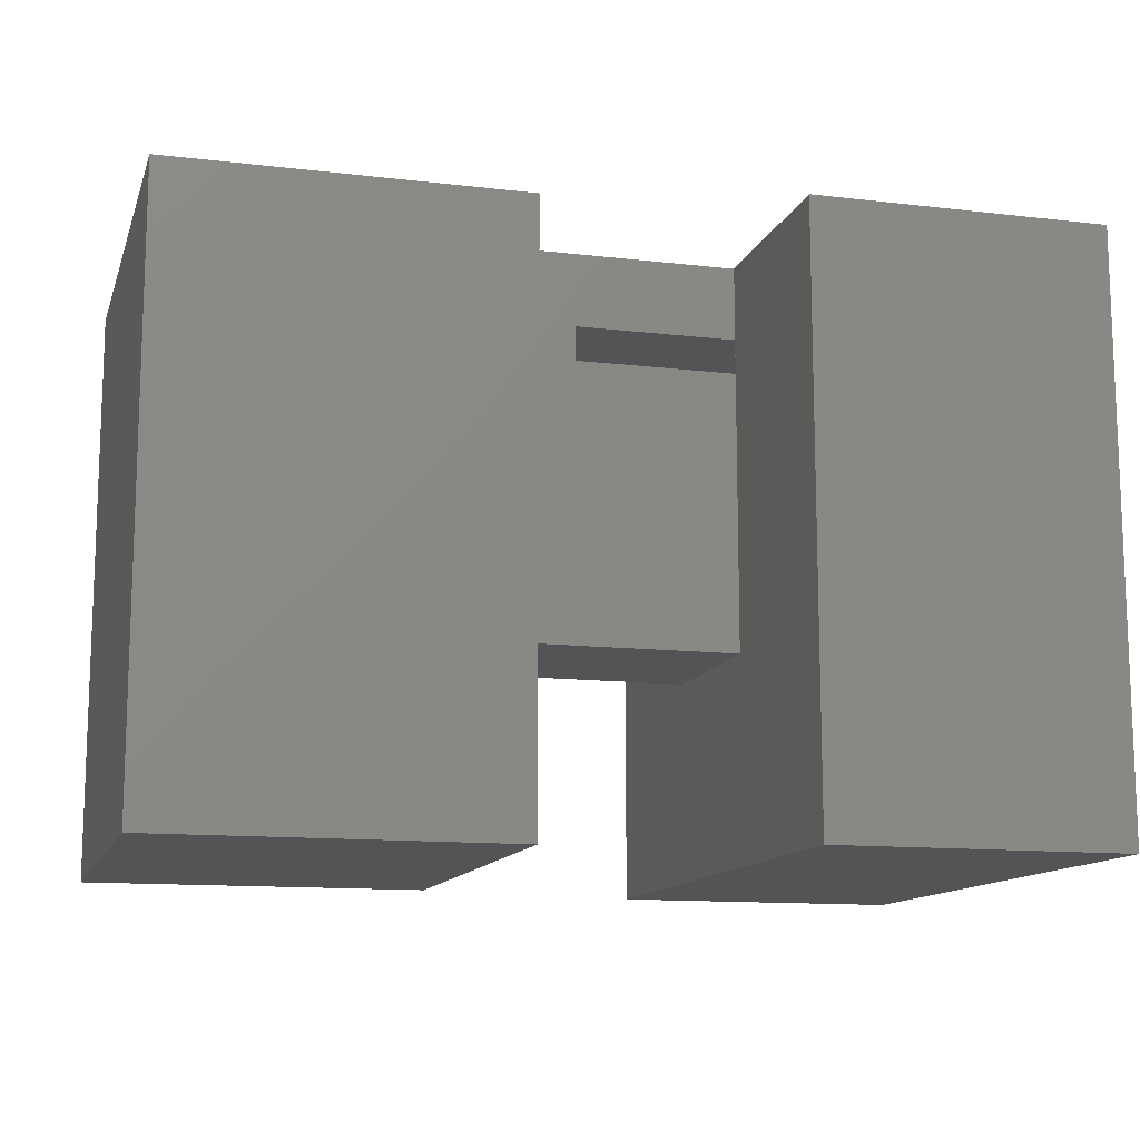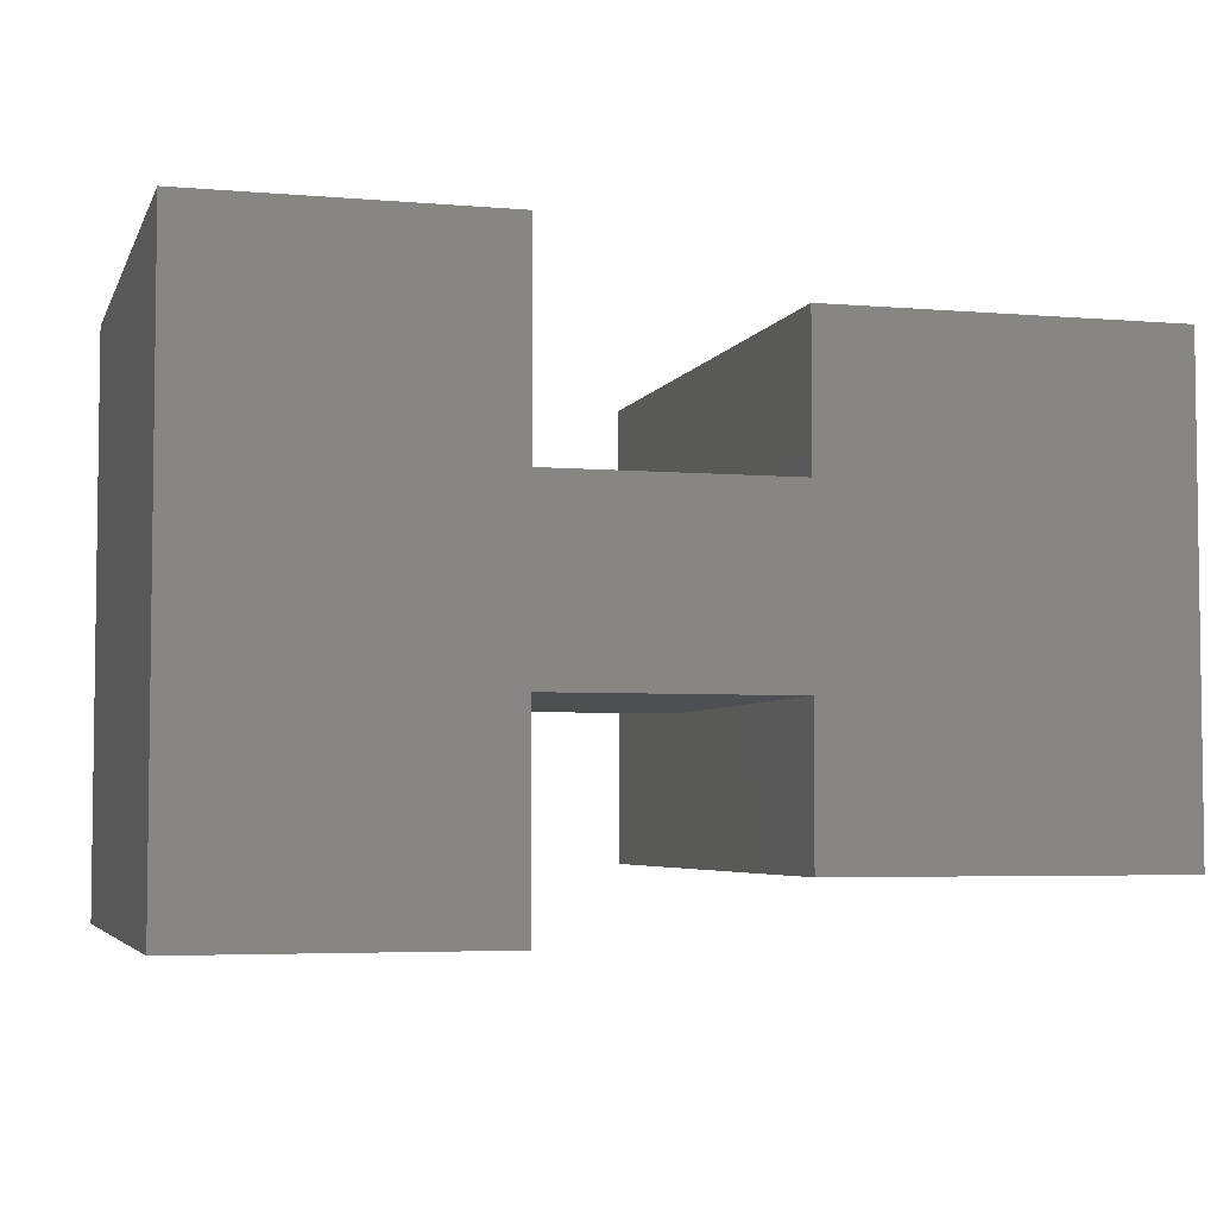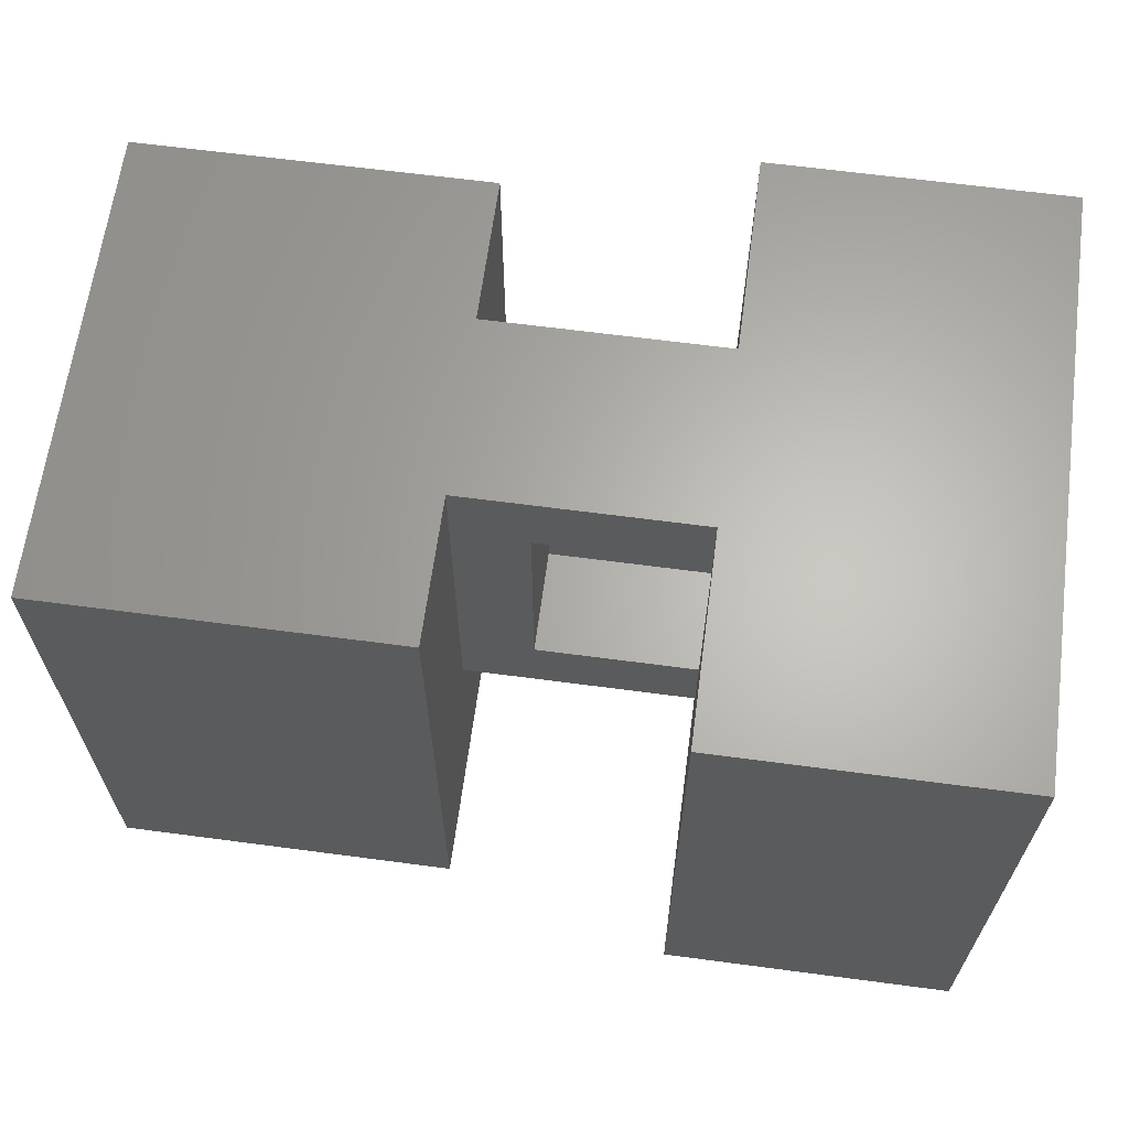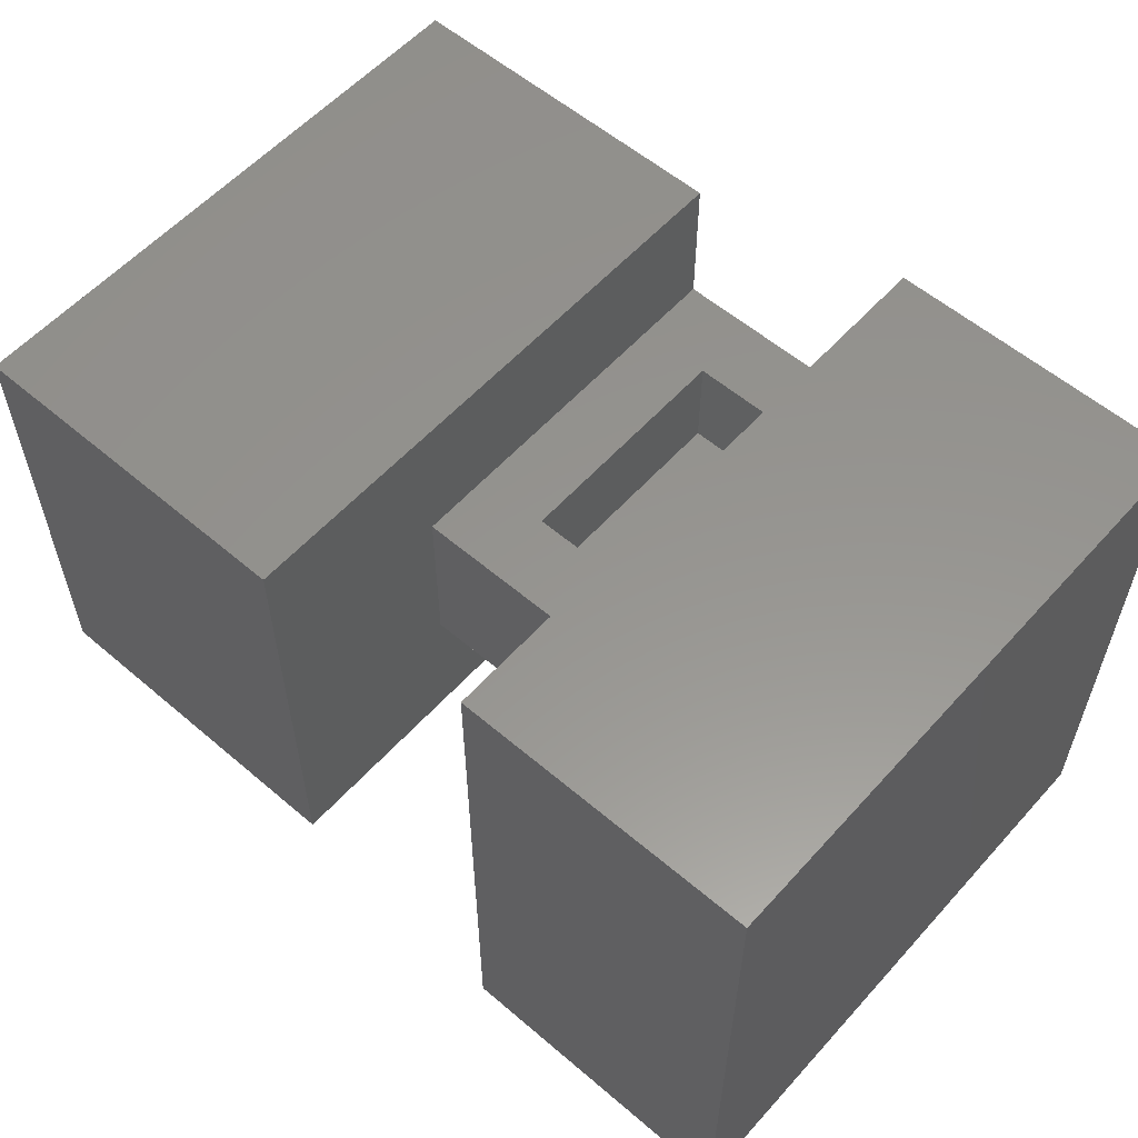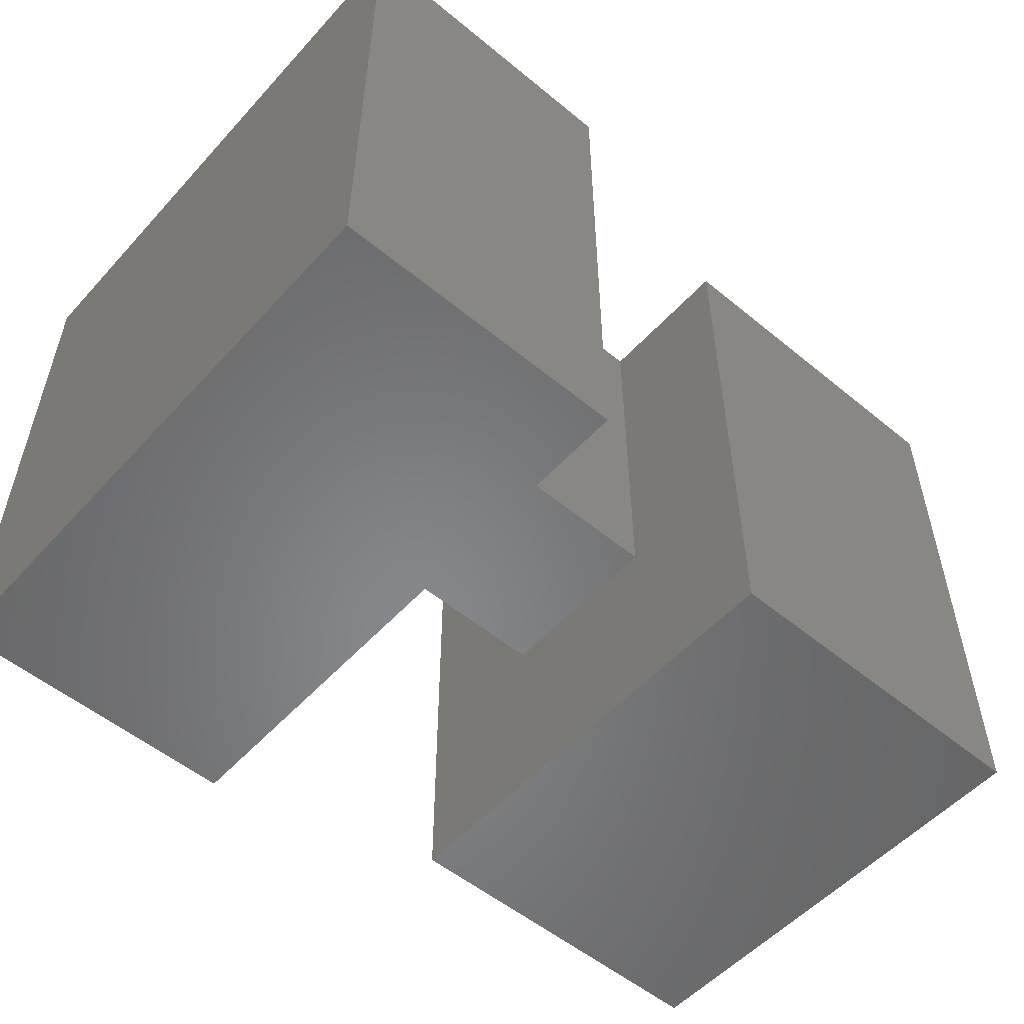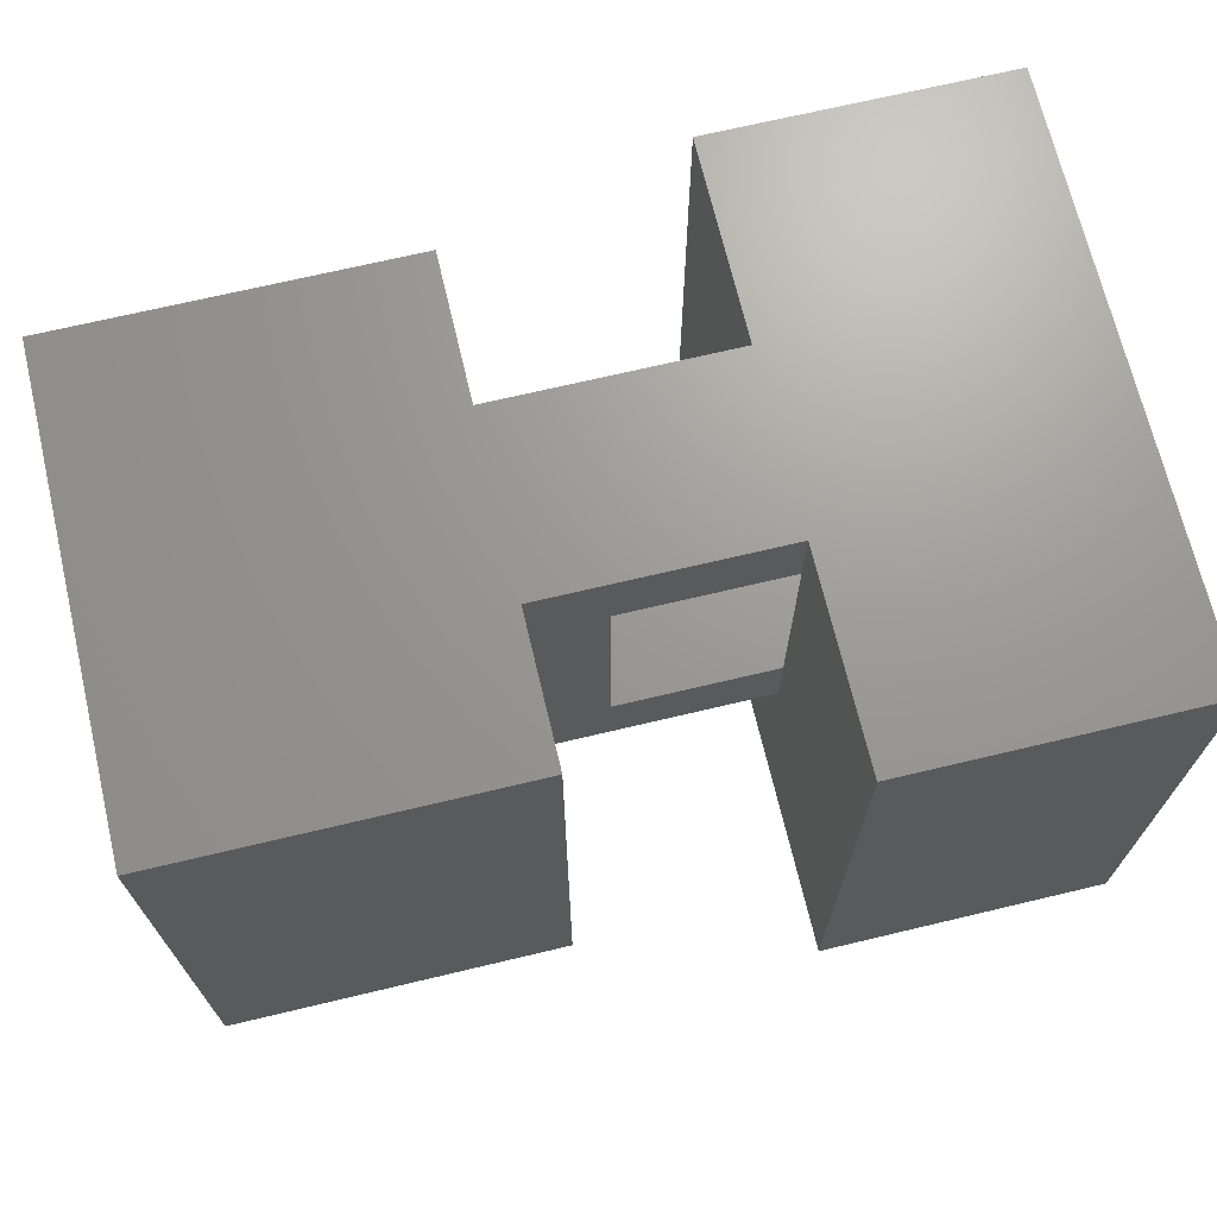
<metadata>
{"format":"stl","ext":"stl","renderer":"f3d","projection":"perspective","resolution":1024,"background":"white","views":[{"elev":-12.5,"azim":164.7,"up":"+Z"},{"elev":-4.6,"azim":-15.4,"up":"+Y"},{"elev":64.5,"azim":-172.4,"up":"+Z"},{"elev":57.4,"azim":-138.5,"up":"+Y"},{"elev":-53.9,"azim":-41.2,"up":"+Z"},{"elev":69.6,"azim":166.6,"up":"+Z"}]}
</metadata>
<code>
# stl→obj: 42 verts, 80 faces
v 0.75 0.04688 0
v 0.4531 0.04688 0
v 0.75 0.4469 -2.776e-17
v 0.4531 0.4469 -2.449e-17
v 0.2526 0.3238 0.5
v 0.2526 0.5 0.5
v 0 0.5 0.5
v 0.2526 0.1719 0.5
v 0.4531 0.1719 0.5
v 0.4531 0.3238 0.5
v 0.75 0.4469 0.5
v 0.4531 0.4469 0.5
v 0.4531 0.04688 0.5
v 0.75 0.04688 0.5
v 0 0 0.5
v 0.2526 0 0.5
v 0.4531 0.3238 0.1719
v 0.4531 0.1719 0.1719
v 0.2526 0.3238 0.1719
v 0.2526 0.3238 0.2344
v 0.3906 0.3238 0.2344
v 0.3906 0.3238 0.4375
v 0.2526 0.3238 0.4375
v 0.2526 0.1719 0.1719
v 0.2526 0.5 0
v 0.2526 0 0
v 0.1901 0.3238 0.2344
v 0.1901 0.3238 0.4375
v 0.0625 0.4375 0.4375
v 0.1901 0.4375 0.4375
v 0.1901 0.2344 0.4375
v 0.1901 0.0625 0.4375
v 0.0625 0.0625 0.4375
v 0.3906 0.2344 0.4375
v 0.1901 0.2344 0.2344
v 0.3906 0.2344 0.2344
v 0.0625 0.0625 0.0625
v 0.1901 0.0625 0.0625
v 0.1901 0.4375 0.0625
v 0.0625 0.4375 0.0625
v 0 0 0
v 0 0.5 0
f 1 2 3
f 3 2 4
f 5 6 7
f 5 7 8
f 5 8 9
f 5 9 10
f 11 12 10
f 11 10 9
f 11 9 13
f 11 13 14
f 15 16 7
f 7 16 8
f 1 3 14
f 14 3 11
f 3 4 11
f 11 4 12
f 14 13 1
f 1 13 2
f 4 10 12
f 10 4 17
f 17 4 2
f 17 2 18
f 18 2 13
f 18 13 9
f 19 20 17
f 17 20 21
f 17 21 10
f 10 21 22
f 10 22 5
f 5 22 23
f 24 19 18
f 18 19 17
f 9 8 18
f 18 8 24
f 25 6 5
f 25 5 23
f 25 23 20
f 25 20 19
f 25 19 24
f 25 24 26
f 26 24 16
f 16 24 8
f 20 23 27
f 27 23 28
f 29 30 28
f 29 28 31
f 29 31 32
f 29 32 33
f 28 23 31
f 31 23 22
f 31 22 34
f 27 35 20
f 20 35 36
f 20 36 21
f 36 34 21
f 21 34 22
f 37 33 38
f 38 33 32
f 39 28 30
f 28 39 27
f 27 39 38
f 27 38 35
f 35 38 32
f 35 32 31
f 39 30 40
f 40 30 29
f 40 29 37
f 37 29 33
f 37 38 40
f 40 38 39
f 34 36 31
f 31 36 35
f 41 42 26
f 26 42 25
f 42 41 7
f 7 41 15
f 25 42 6
f 6 42 7
f 41 26 15
f 15 26 16

</code>
